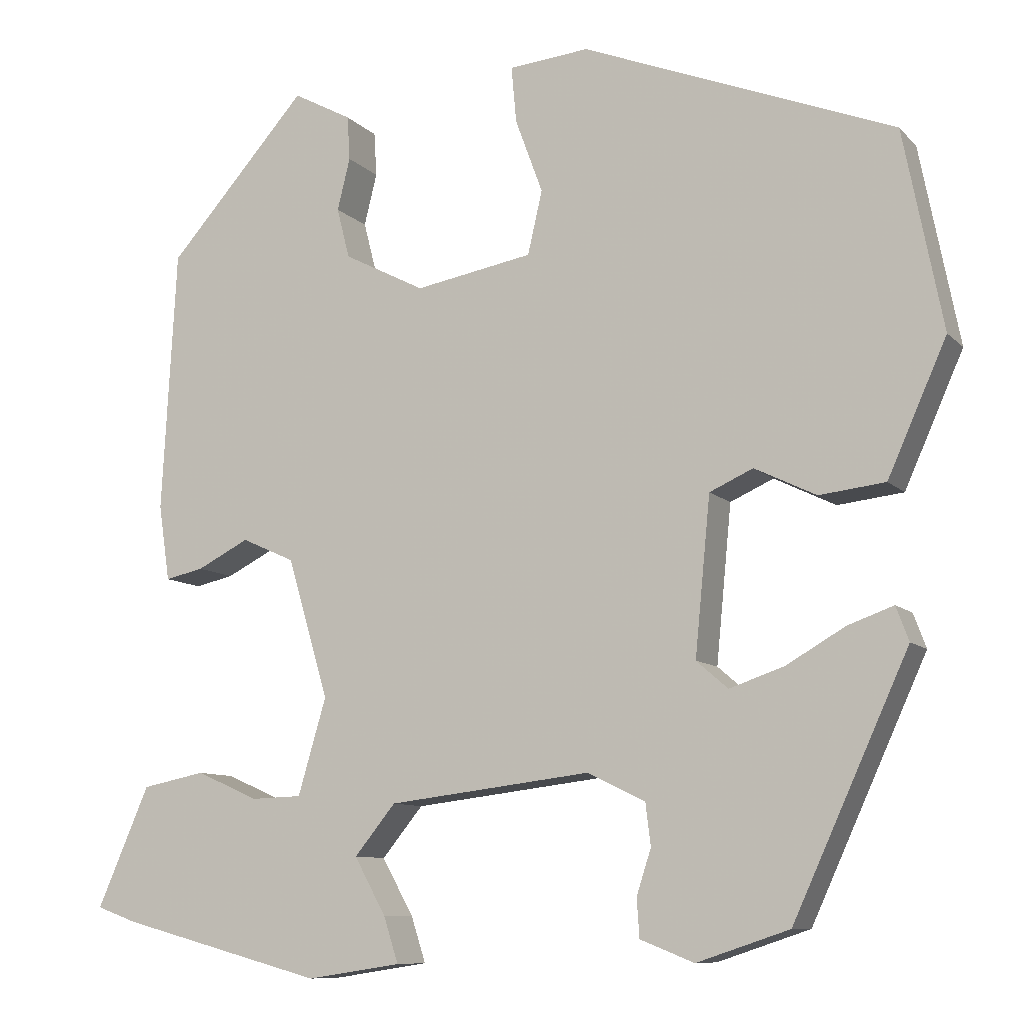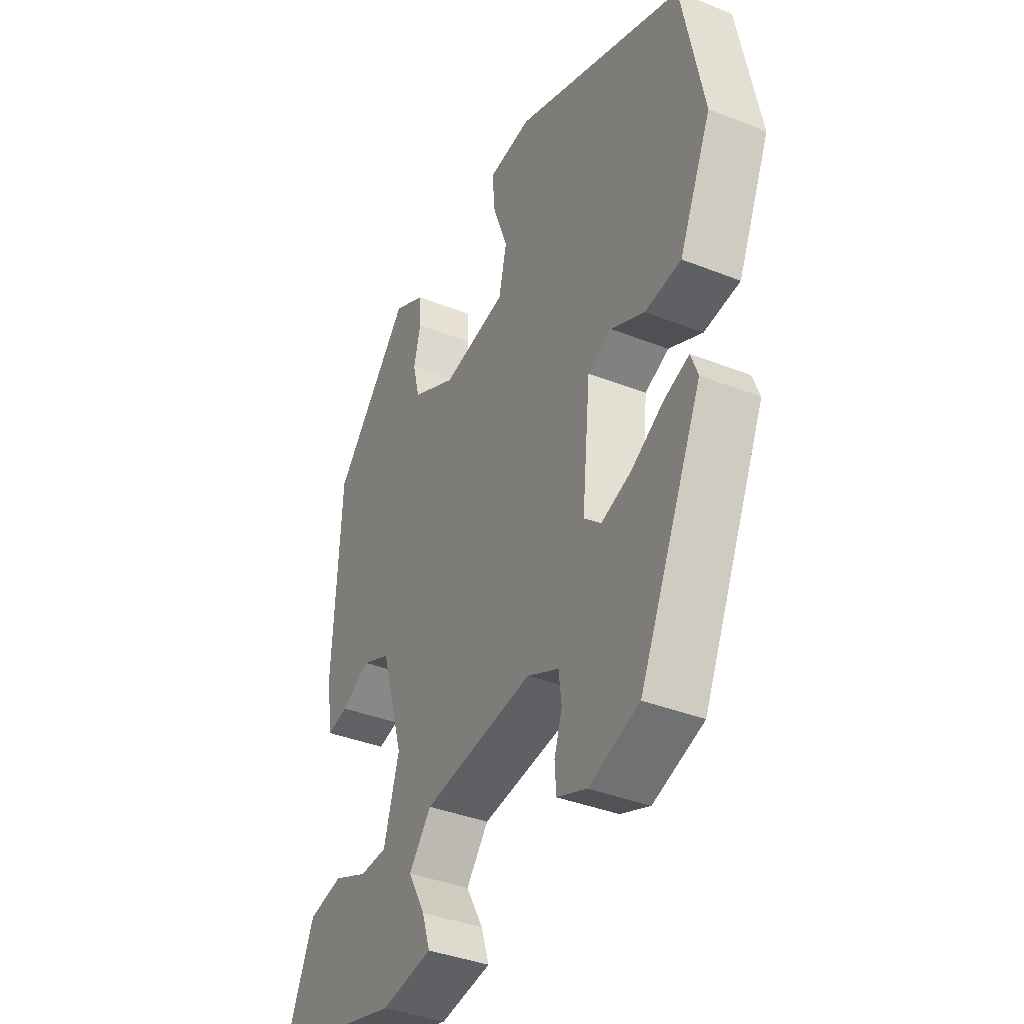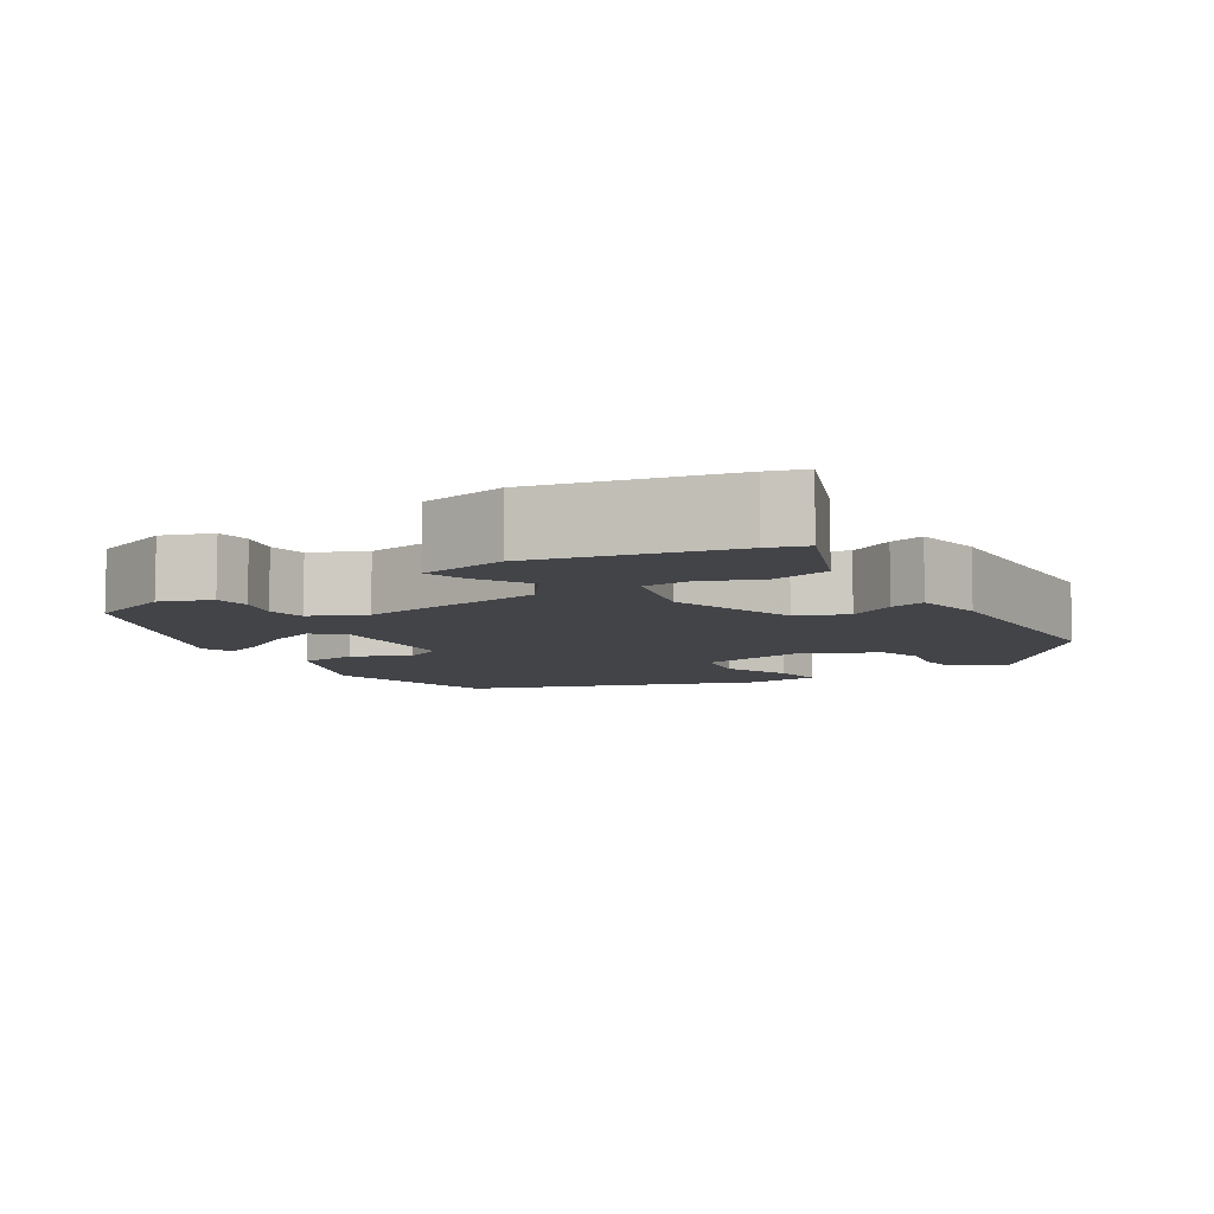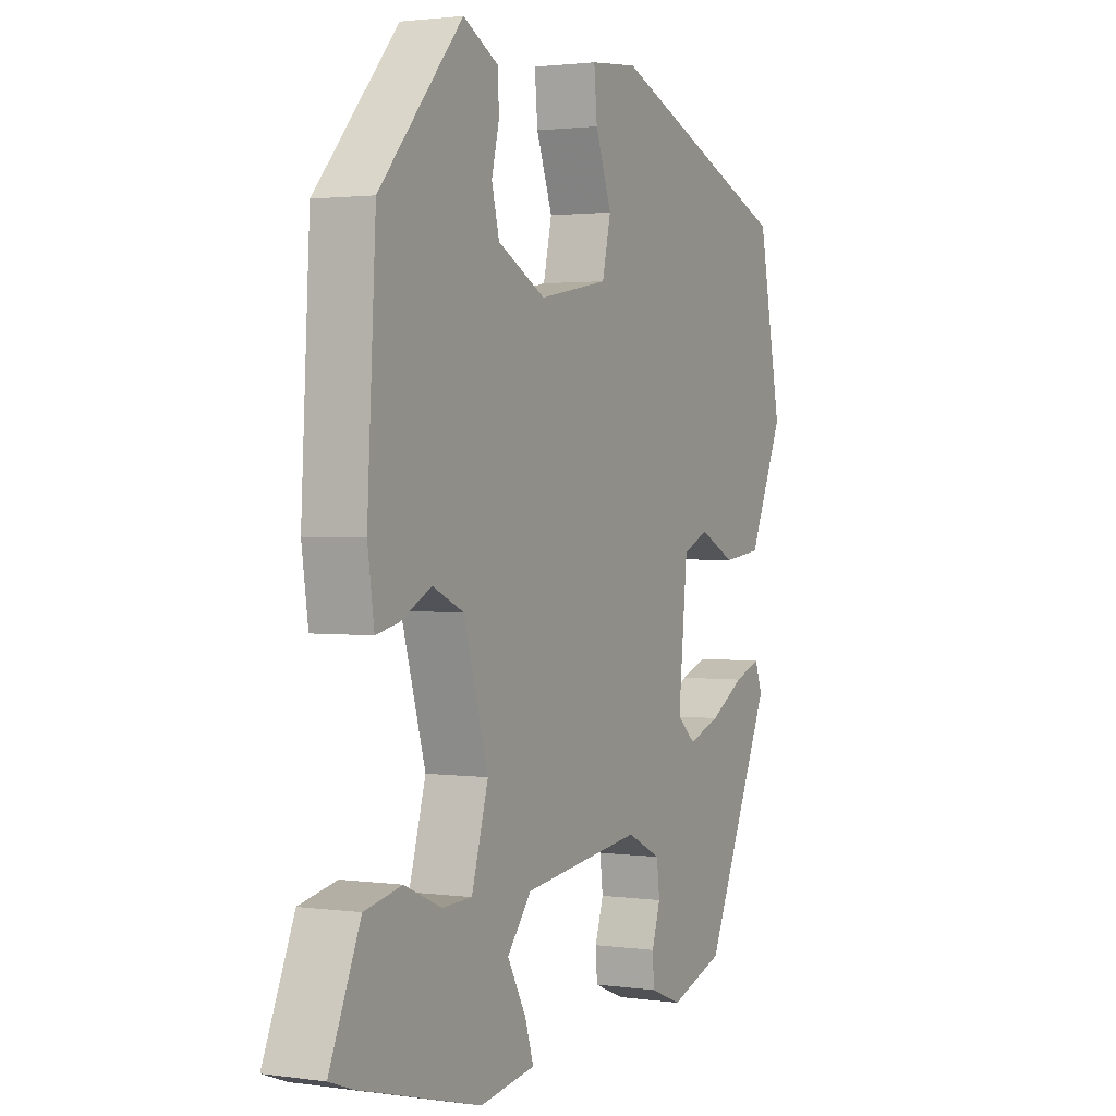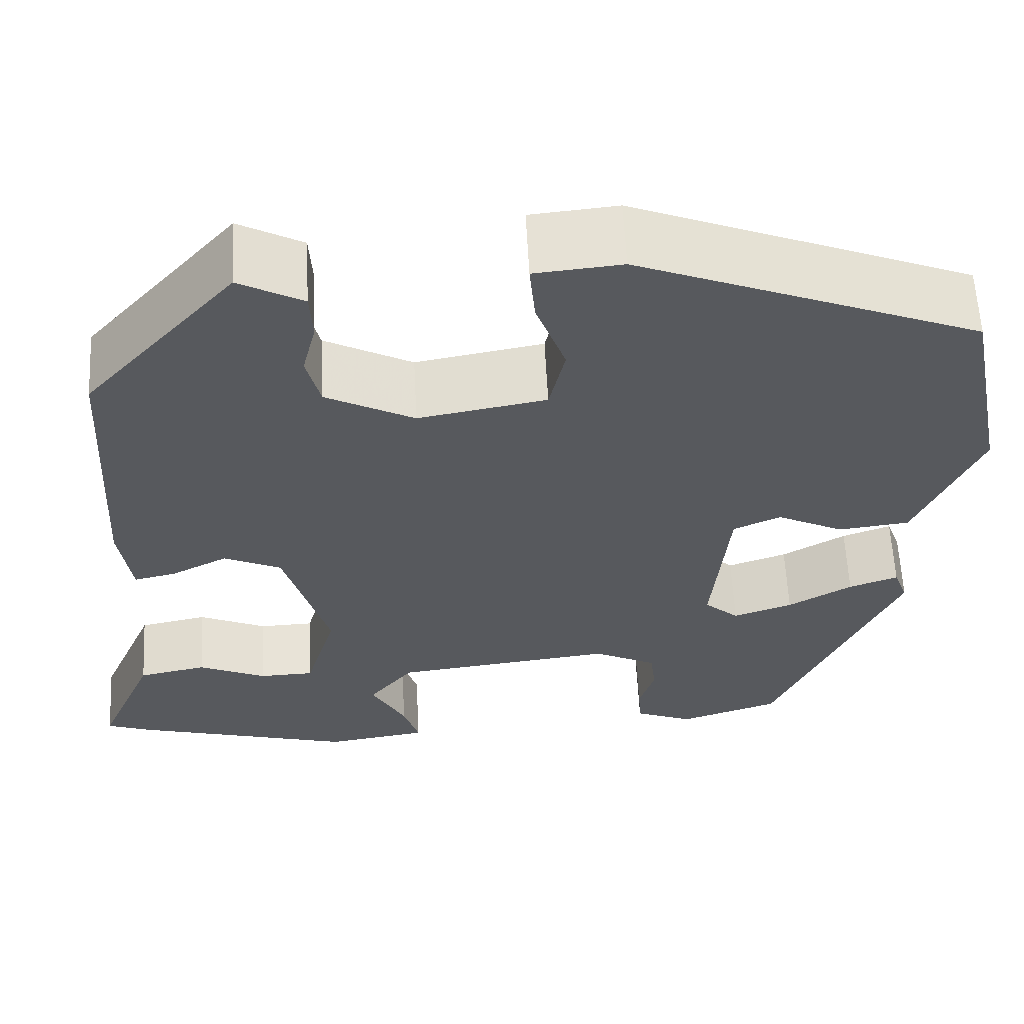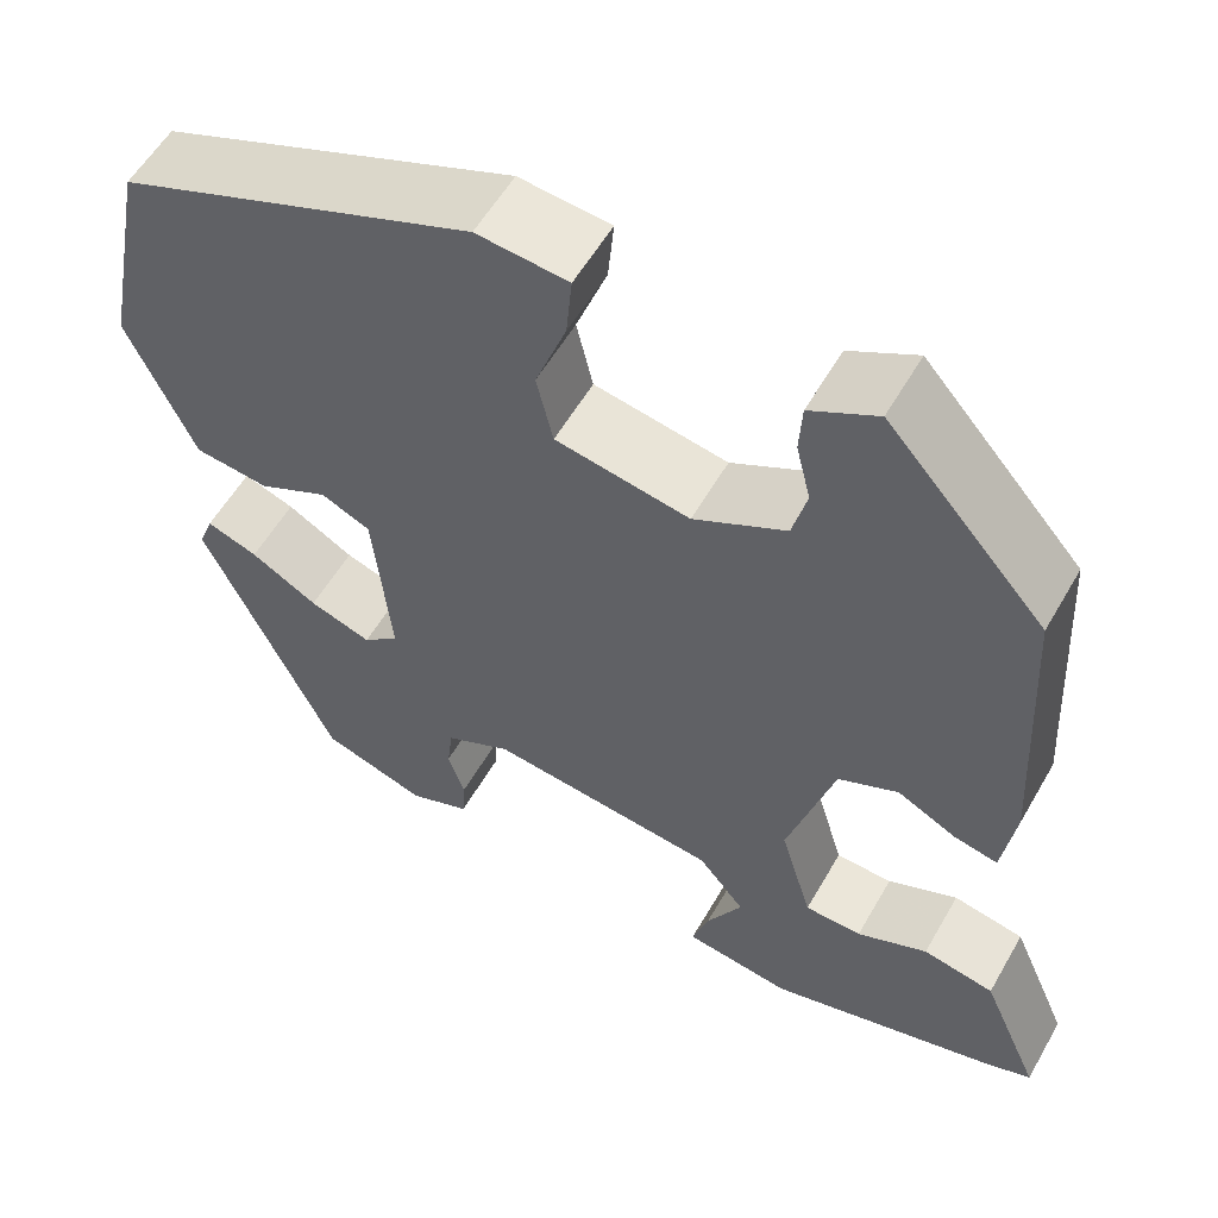
<metadata>
{"format":"obj","ext":"obj","renderer":"f3d","projection":"perspective","resolution":1024,"background":"white","views":[{"elev":-9.4,"azim":24.1,"up":"+Z"},{"elev":-38.1,"azim":63.3,"up":"+Z"},{"elev":-7.8,"azim":-146.4,"up":"+Y"},{"elev":1.8,"azim":-63.2,"up":"+Z"},{"elev":60.1,"azim":-2.9,"up":"+Z"},{"elev":56.7,"azim":-150.4,"up":"+Z"}]}
</metadata>
<code>
v 0.325 0.07 -0.45
v 0.217 0.07 -0.486
v 0.154 0.07 -0.461
v 0.151 0.07 -0.416
v 0.168 0.07 -0.363
v 0.162 0.07 -0.314
v 0.094 0.07 -0.281
v -0.143 0.07 -0.31
v -0.191 0.07 -0.369
v -0.154 0.07 -0.436
v -0.137 0.07 -0.489
v -0.247 0.07 -0.506
v -0.486 0.07 -0.442
v -0.533 0.07 -0.425
v -0.472 0.07 -0.284
v -0.398 0.07 -0.269
v -0.325 0.07 -0.301
v -0.266 0.07 -0.299
v -0.233 0.07 -0.186
v -0.281 0.07 -0.023
v -0.343 0.07 0.005
v -0.404 0.07 -0.026
v -0.449 0.07 -0.036
v -0.462 0.07 0.053
v -0.445 0.07 0.361
v -0.281 0.07 0.546
v -0.212 0.07 0.509
v -0.209 0.07 0.457
v -0.224 0.07 0.396
v -0.209 0.07 0.337
v -0.114 0.07 0.288
v 0.024 0.07 0.313
v 0.041 0.07 0.387
v 0.009 0.07 0.474
v 0.003 0.07 0.54
v 0.097 0.07 0.549
v 0.463 0.07 0.406
v 0.509 0.07 0.173
v 0.44 0.07 0.018
v 0.363 0.07 0.009
v 0.291 0.07 0.044
v 0.24 0.07 0.021
v 0.222 0.07 -0.163
v 0.259 0.07 -0.195
v 0.323 0.07 -0.173
v 0.392 0.07 -0.133
v 0.445 0.07 -0.114
v 0.46 0.07 -0.154
v 0.325 0 -0.45
v 0.217 0 -0.486
v 0.154 0 -0.461
v 0.151 0 -0.416
v 0.168 0 -0.363
v 0.162 0 -0.314
v 0.094 0 -0.281
v -0.143 0 -0.31
v -0.191 0 -0.369
v -0.154 0 -0.436
v -0.137 0 -0.489
v -0.247 0 -0.506
v -0.486 0 -0.442
v -0.533 0 -0.425
v -0.472 0 -0.284
v -0.398 0 -0.269
v -0.325 0 -0.301
v -0.266 0 -0.299
v -0.233 0 -0.186
v -0.281 0 -0.023
v -0.343 0 0.005
v -0.404 0 -0.026
v -0.449 0 -0.036
v -0.462 0 0.053
v -0.445 0 0.361
v -0.281 0 0.546
v -0.212 0 0.509
v -0.209 0 0.457
v -0.224 0 0.396
v -0.209 0 0.337
v -0.114 0 0.288
v 0.024 0 0.313
v 0.041 0 0.387
v 0.009 0 0.474
v 0.003 0 0.54
v 0.097 0 0.549
v 0.463 0 0.406
v 0.509 0 0.173
v 0.44 0 0.018
v 0.363 0 0.009
v 0.291 0 0.044
v 0.24 0 0.021
v 0.222 0 -0.163
v 0.259 0 -0.195
v 0.323 0 -0.173
v 0.392 0 -0.133
v 0.445 0 -0.114
v 0.46 0 -0.154
f 3 4 5
f 2 3 5
f 1 2 5
f 48 1 5
f 47 48 5
f 46 47 5
f 45 46 5
f 44 45 5 6
f 43 44 6 7
f 42 43 7 8
f 39 40 41
f 38 39 41
f 37 38 41
f 36 37 41
f 35 36 41
f 34 35 41
f 33 34 41
f 32 33 41 42
f 31 32 42 8
f 27 28 29
f 26 27 29
f 25 26 29
f 24 25 29
f 23 24 29
f 22 23 29
f 21 22 29
f 20 21 29 30
f 30 31 8
f 20 30 8
f 19 20 8
f 15 16 17
f 14 15 17
f 13 14 17
f 12 13 17
f 11 12 17
f 10 11 17
f 9 10 17
f 9 17 18
f 8 9 18 19
f 53 52 51
f 53 51 50
f 53 50 49
f 53 49 96
f 53 96 95
f 53 95 94
f 53 94 93
f 54 53 93 92
f 55 54 92 91
f 56 55 91 90
f 89 88 87
f 89 87 86
f 89 86 85
f 89 85 84
f 89 84 83
f 89 83 82
f 89 82 81
f 90 89 81 80
f 56 90 80 79
f 77 76 75
f 77 75 74
f 77 74 73
f 77 73 72
f 77 72 71
f 77 71 70
f 77 70 69
f 78 77 69 68
f 56 79 78
f 56 78 68
f 56 68 67
f 65 64 63
f 65 63 62
f 65 62 61
f 65 61 60
f 65 60 59
f 65 59 58
f 65 58 57
f 66 65 57
f 67 66 57 56
f 1 49 50 2
f 2 50 51 3
f 3 51 52 4
f 4 52 53 5
f 5 53 54 6
f 6 54 55 7
f 7 55 56 8
f 8 56 57 9
f 9 57 58 10
f 10 58 59 11
f 11 59 60 12
f 12 60 61 13
f 13 61 62 14
f 14 62 63 15
f 15 63 64 16
f 16 64 65 17
f 17 65 66 18
f 18 66 67 19
f 19 67 68 20
f 20 68 69 21
f 21 69 70 22
f 22 70 71 23
f 23 71 72 24
f 24 72 73 25
f 25 73 74 26
f 26 74 75 27
f 27 75 76 28
f 28 76 77 29
f 29 77 78 30
f 30 78 79 31
f 31 79 80 32
f 32 80 81 33
f 33 81 82 34
f 34 82 83 35
f 35 83 84 36
f 36 84 85 37
f 37 85 86 38
f 38 86 87 39
f 39 87 88 40
f 40 88 89 41
f 41 89 90 42
f 42 90 91 43
f 43 91 92 44
f 44 92 93 45
f 45 93 94 46
f 46 94 95 47
f 47 95 96 48
f 48 96 49 1

</code>
